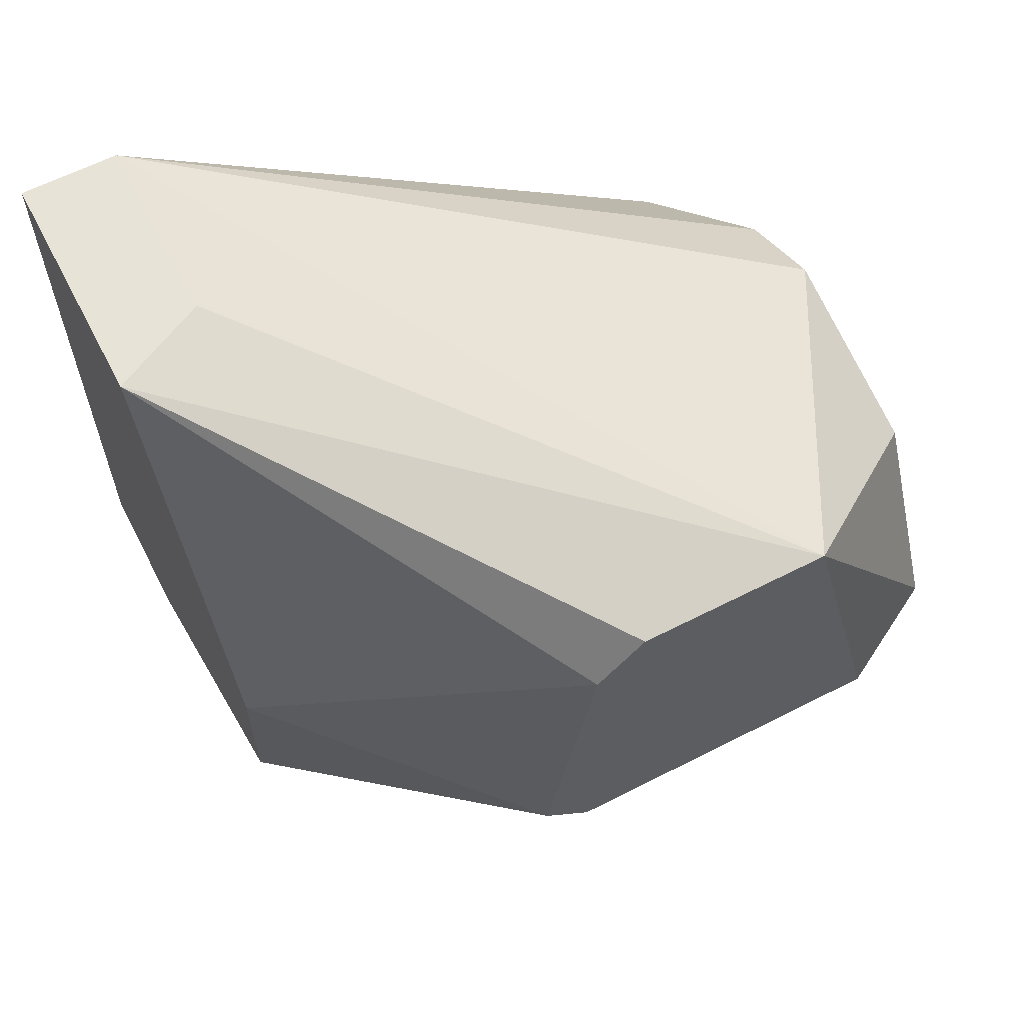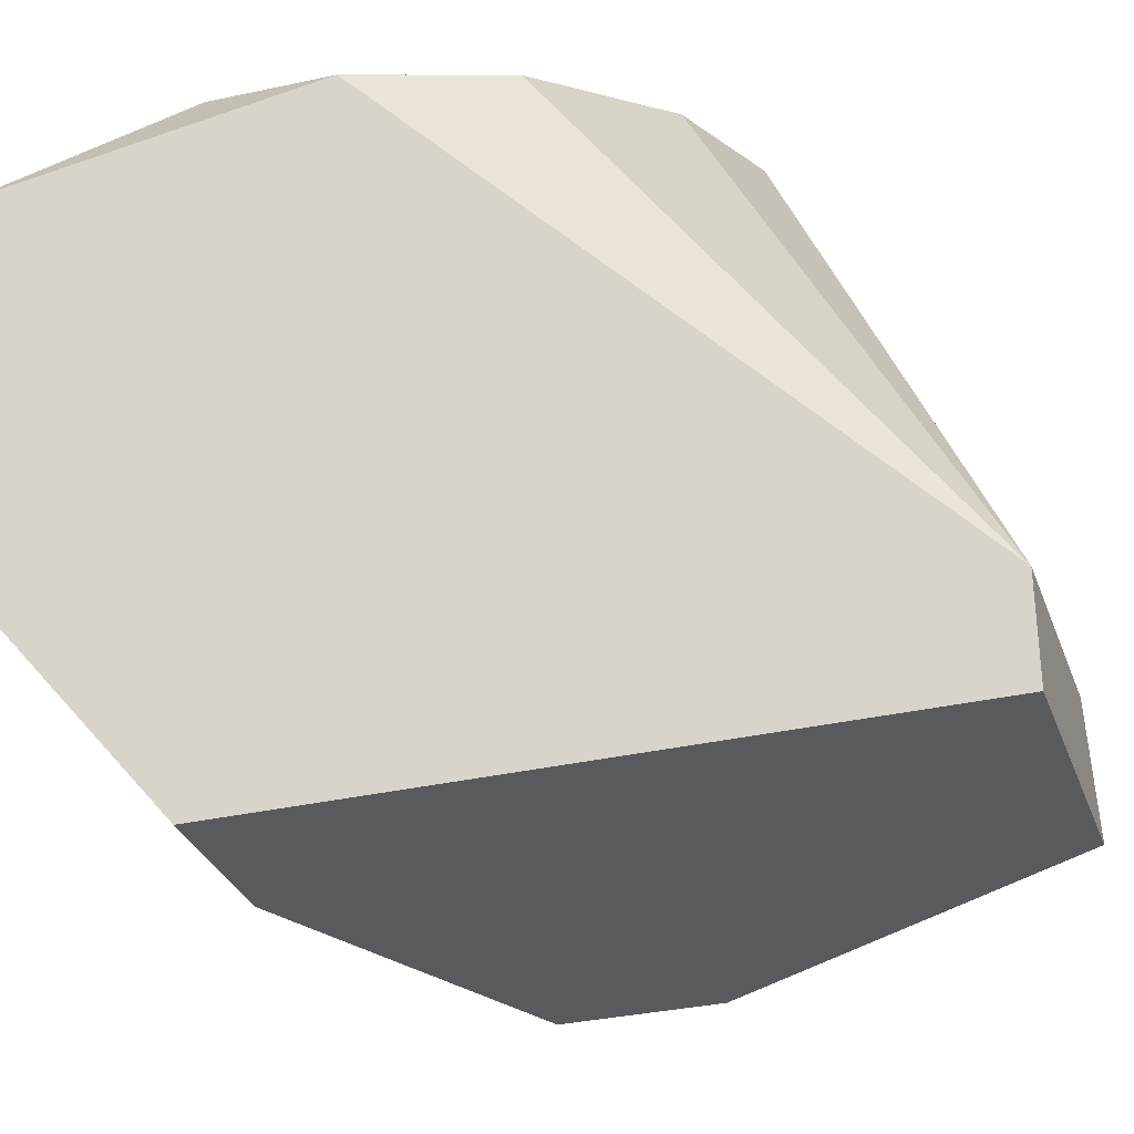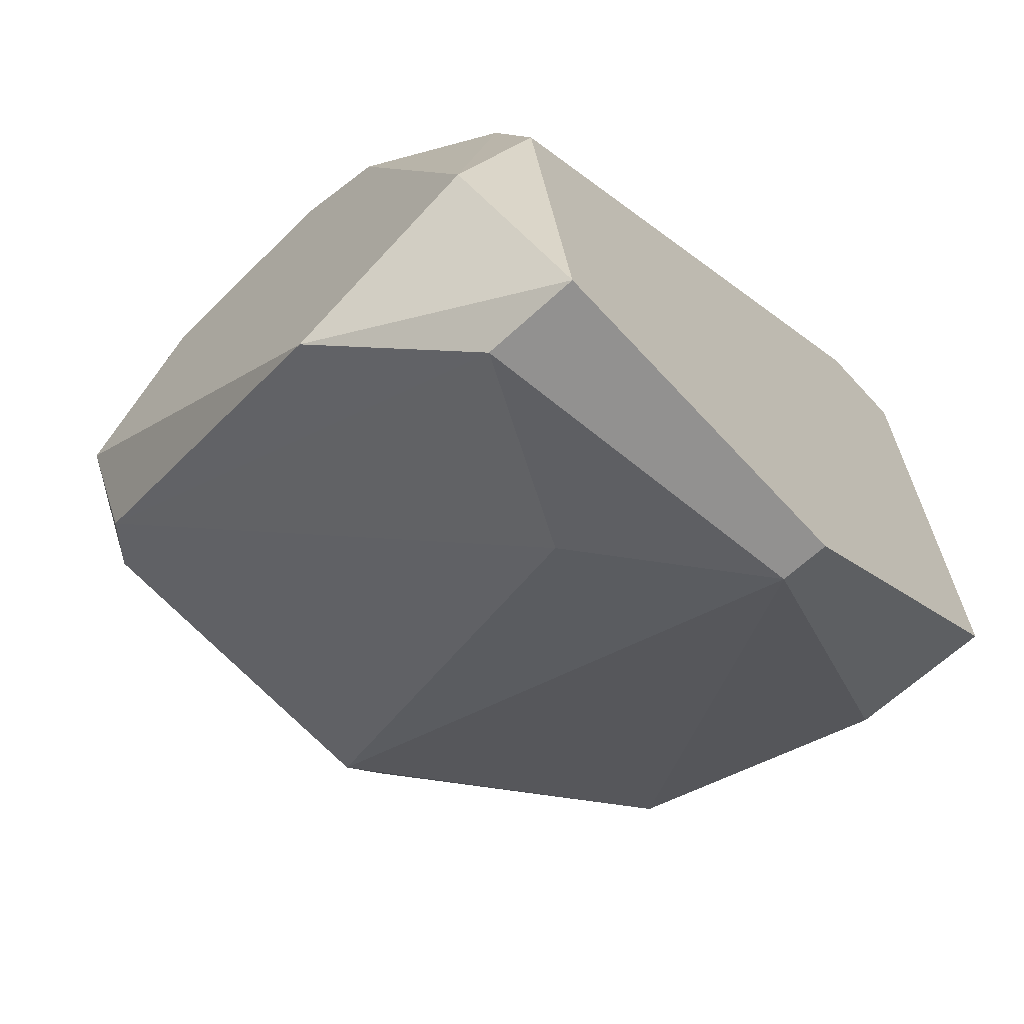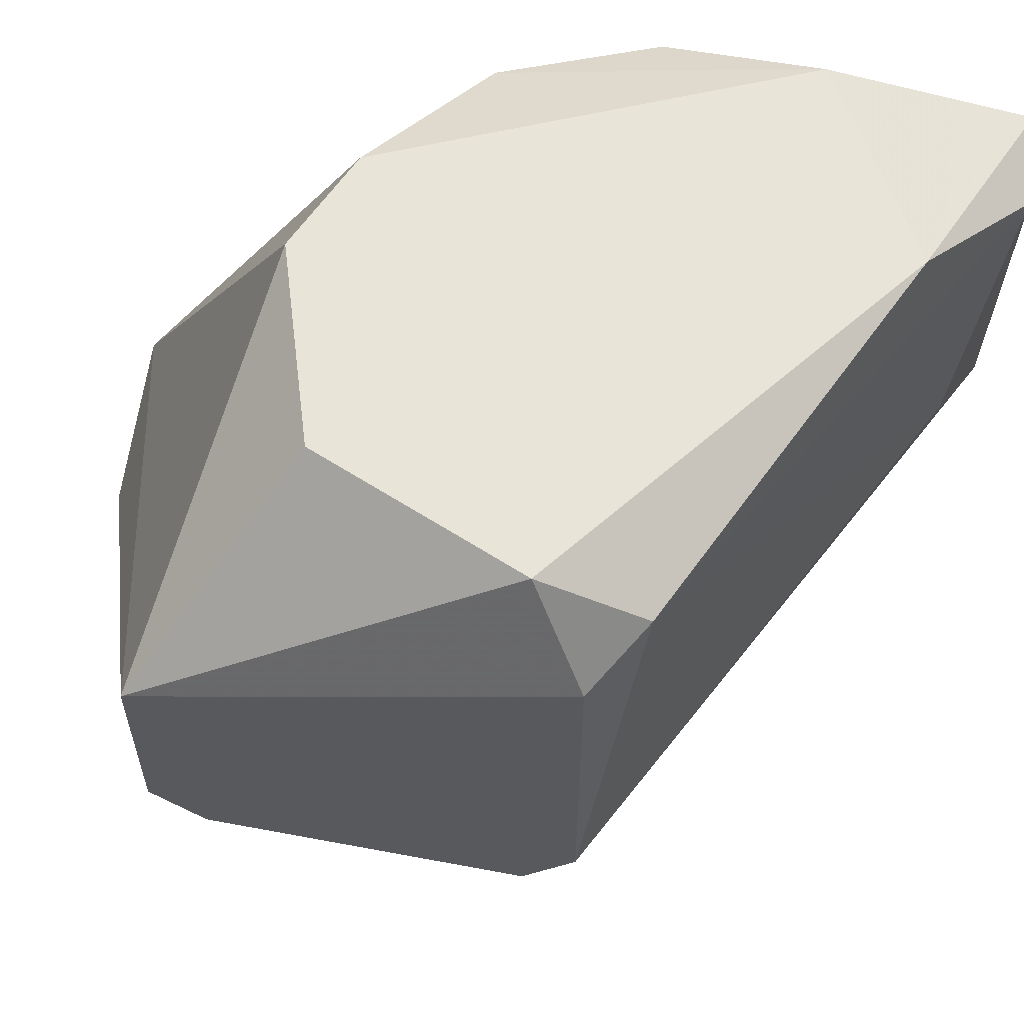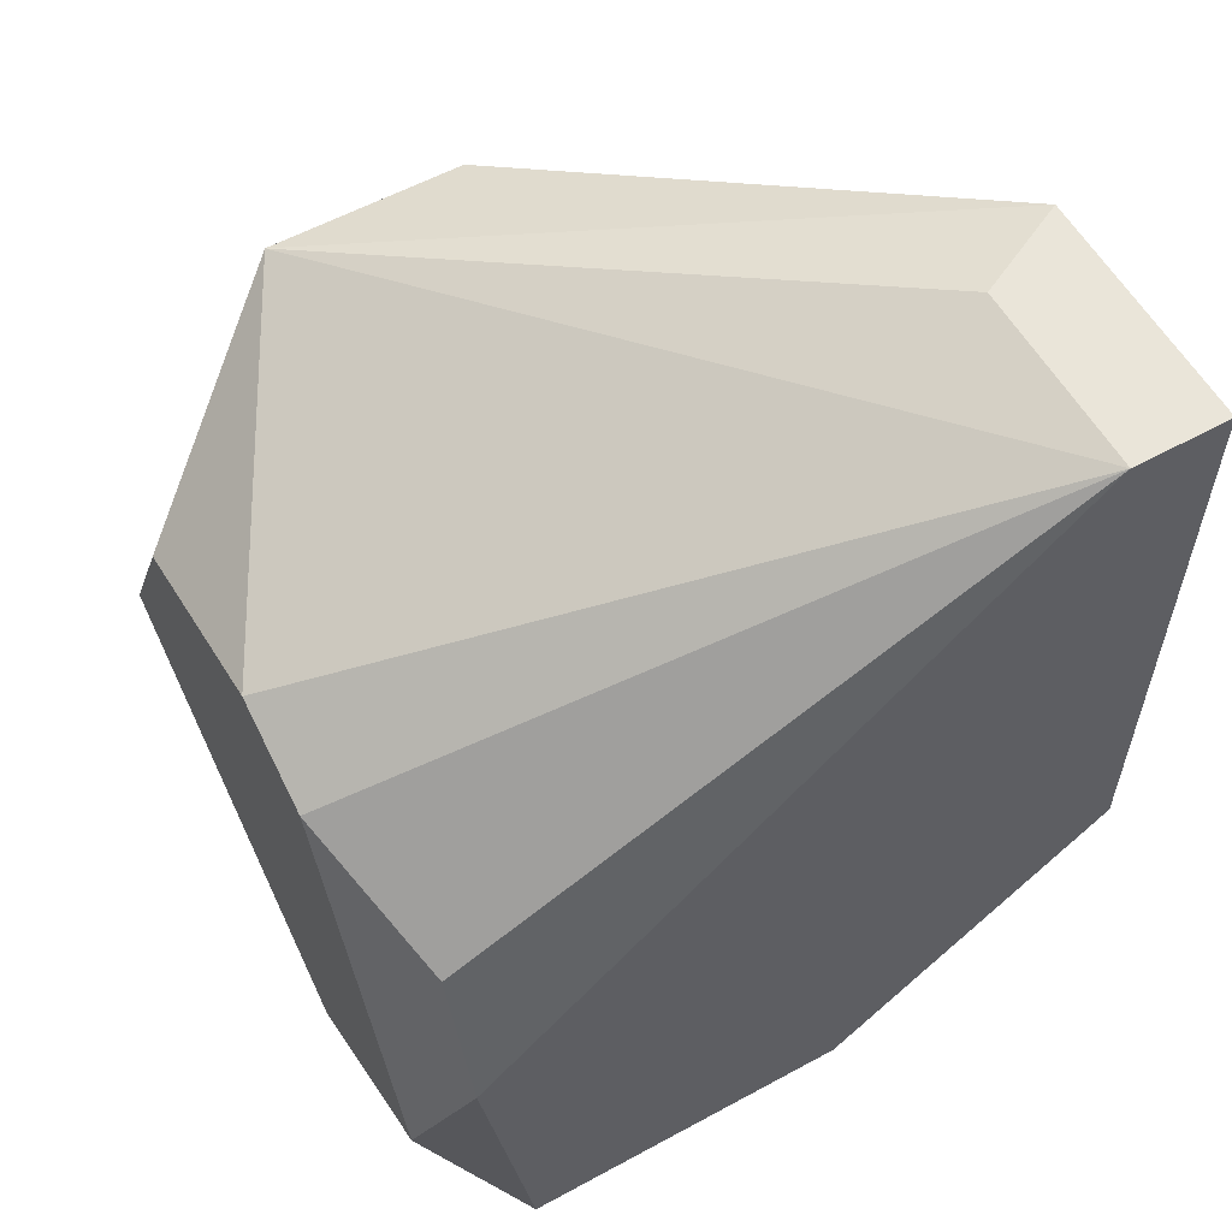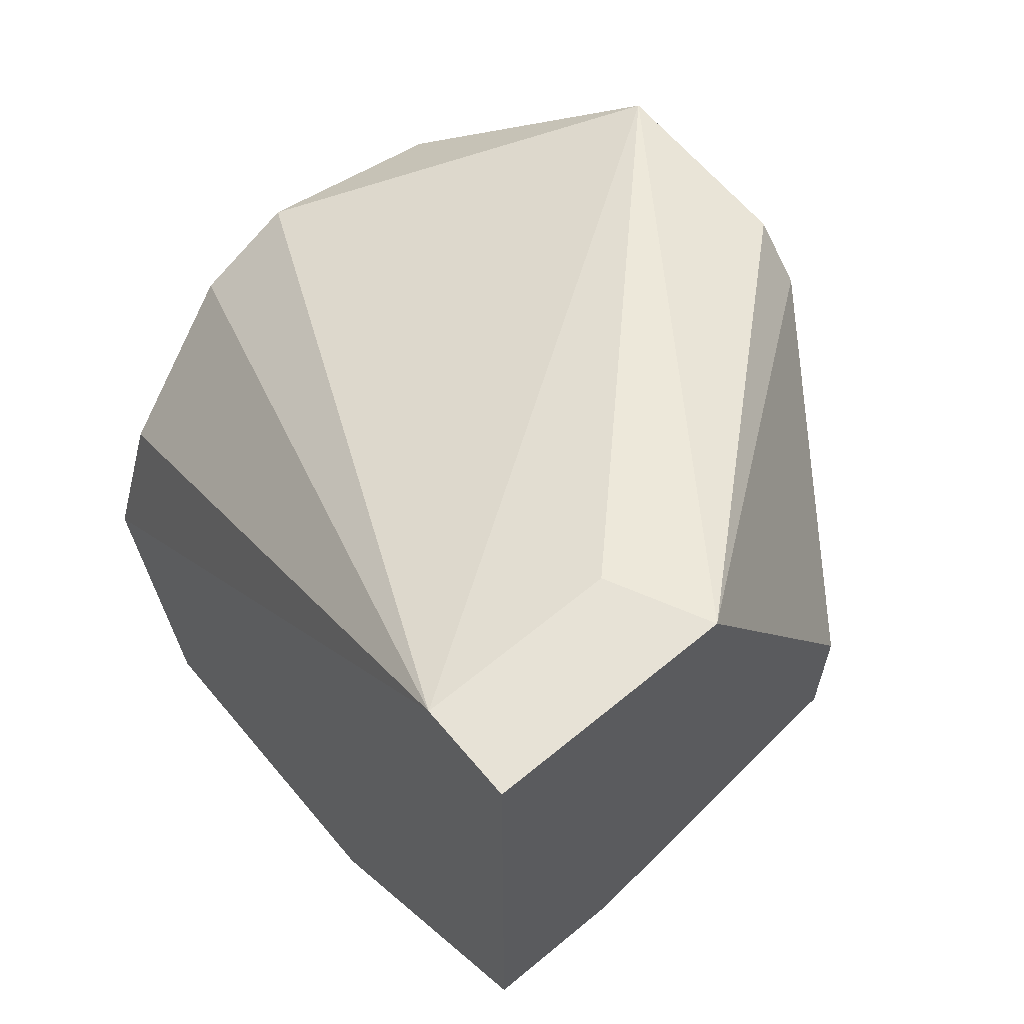
<metadata>
{"format":"obj","ext":"obj","renderer":"f3d","projection":"perspective","resolution":1024,"background":"white","views":[{"elev":62.0,"azim":62.6,"up":"+Z"},{"elev":-31.5,"azim":-71.7,"up":"+Y"},{"elev":-66.1,"azim":-137.4,"up":"+Z"},{"elev":59.9,"azim":97.1,"up":"+Y"},{"elev":57.8,"azim":-119.4,"up":"+Z"},{"elev":63.5,"azim":-39.9,"up":"+Z"}]}
</metadata>
<code>
v 0.035 0.006341 0.004835
v 0.02838 -0.000278 -0.007295
v 0.02838 -0.007996 0.01146
v 0.02838 0.006341 0.004835
v 0.02728 -0.01021 -0.002883
v 0.02949 -0.01021 0.01146
v 0.02949 0.006341 -0.006191
v 0.03831 -0.003584 0.007041
v 0.03831 -0.003584 -0.000677
v 0.03831 0.001928 0.008145
v 0.03831 -0.004689 0.000427
v 0.03831 0.004134 -0.000677
v 0.03831 -0.002481 0.008145
v 0.02618 0.004134 -0.008399
v 0.0339 -0.01021 0.003733
v 0.0339 -0.01021 0.000427
v 0.02507 -0.003584 -0.008399
v 0.02507 0.005237 0.002629
v 0.02507 0.006341 -0.003985
v 0.0372 0.005237 -0.001779
v 0.0372 0.006341 0.000427
v 0.03059 0.006341 0.005939
v 0.02397 -0.003584 -0.008399
v 0.02397 -0.007996 0.01146
v 0.02397 -0.01021 0.01146
v 0.02397 -0.01021 -0.002883
v 0.02397 0.005237 -0.000677
v 0.02397 0.004134 -0.008399
f 10 24 3
f 23 26 24
f 23 24 28
f 6 26 16
f 24 10 22
f 22 21 7
f 11 10 8
f 10 11 9
f 11 16 9
f 21 10 12
f 10 9 12
f 26 6 25
f 24 26 25
f 6 24 25
f 24 18 27
f 28 24 27
f 7 28 19
f 22 7 19
f 27 18 19
f 28 27 19
f 26 23 17
f 23 28 17
f 9 16 17
f 2 9 17
f 6 16 15
f 16 11 15
f 8 6 15
f 11 8 15
f 7 21 20
f 12 9 20
f 21 12 20
f 9 2 20
f 10 21 1
f 21 22 1
f 22 10 1
f 16 26 5
f 26 17 5
f 17 16 5
f 18 24 4
f 24 22 4
f 19 18 4
f 22 19 4
f 28 7 14
f 17 28 14
f 2 17 14
f 7 20 14
f 20 2 14
f 10 6 13
f 6 8 13
f 8 10 13
f 6 10 3
f 24 6 3

</code>
